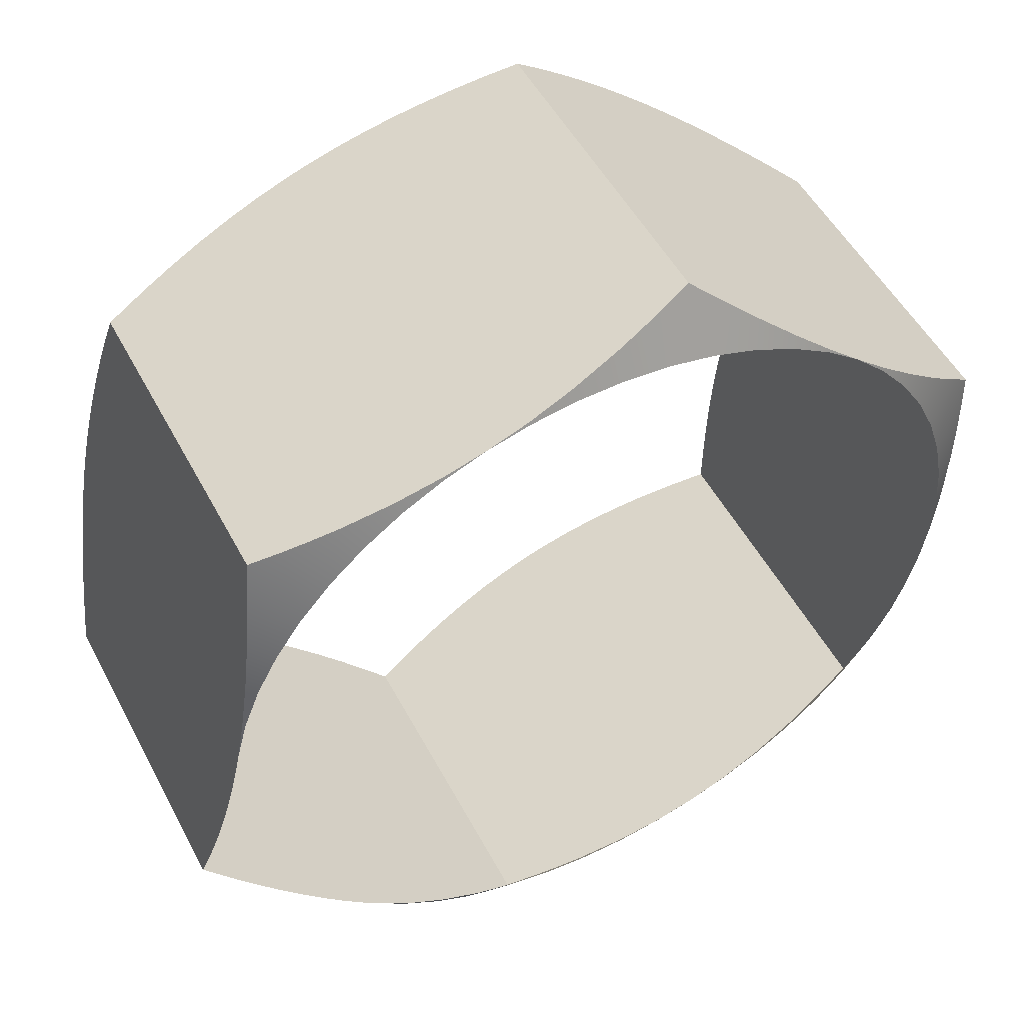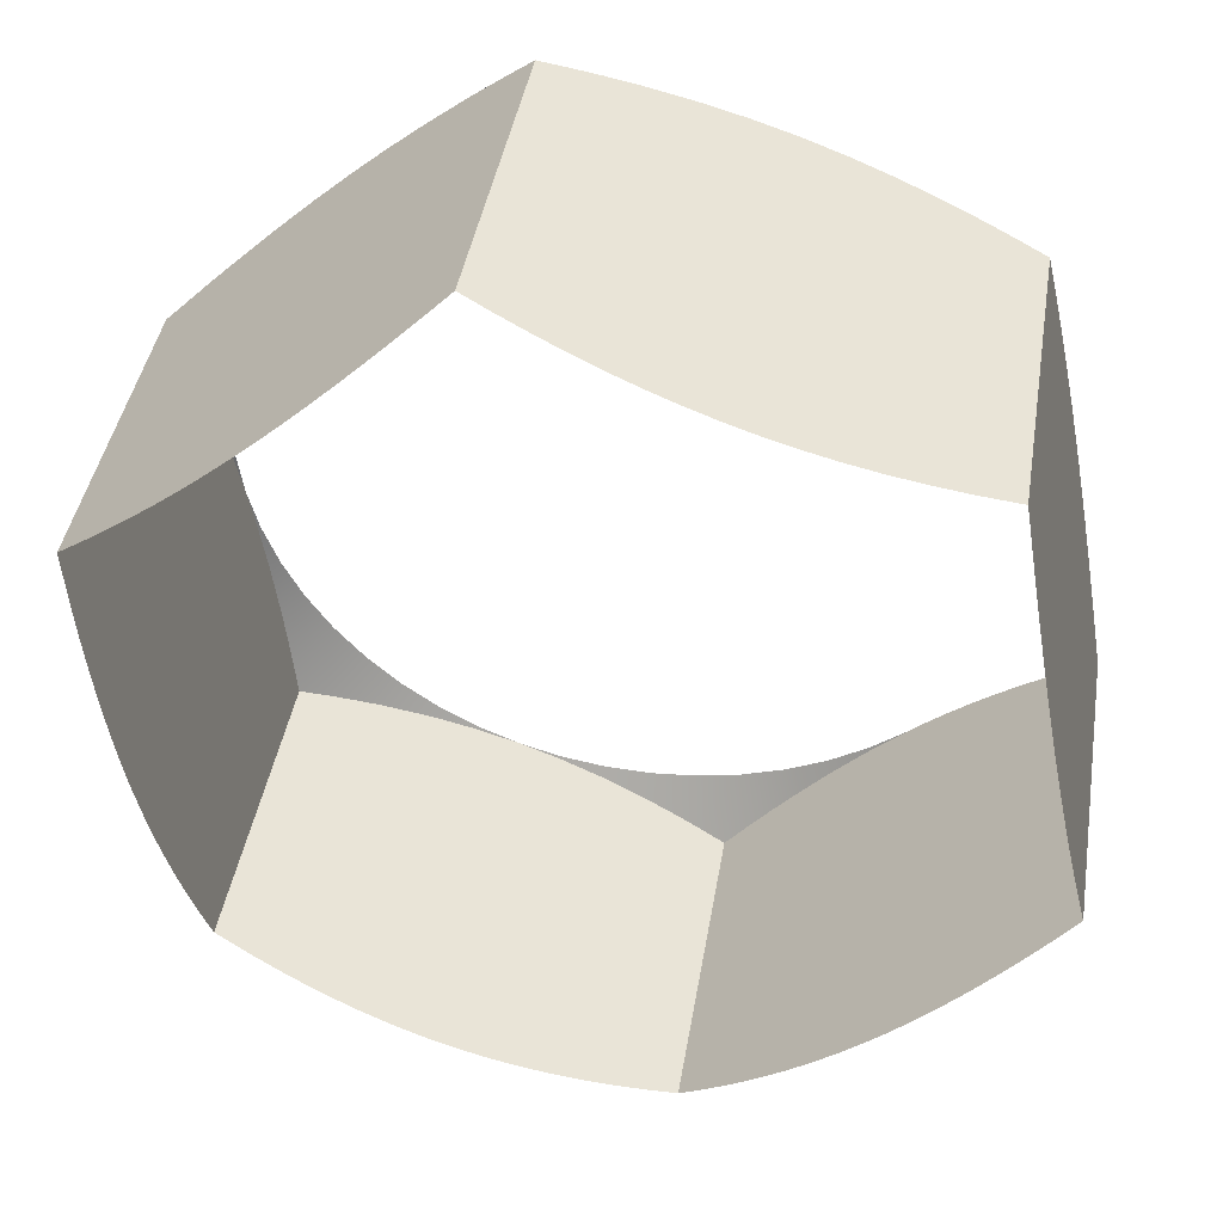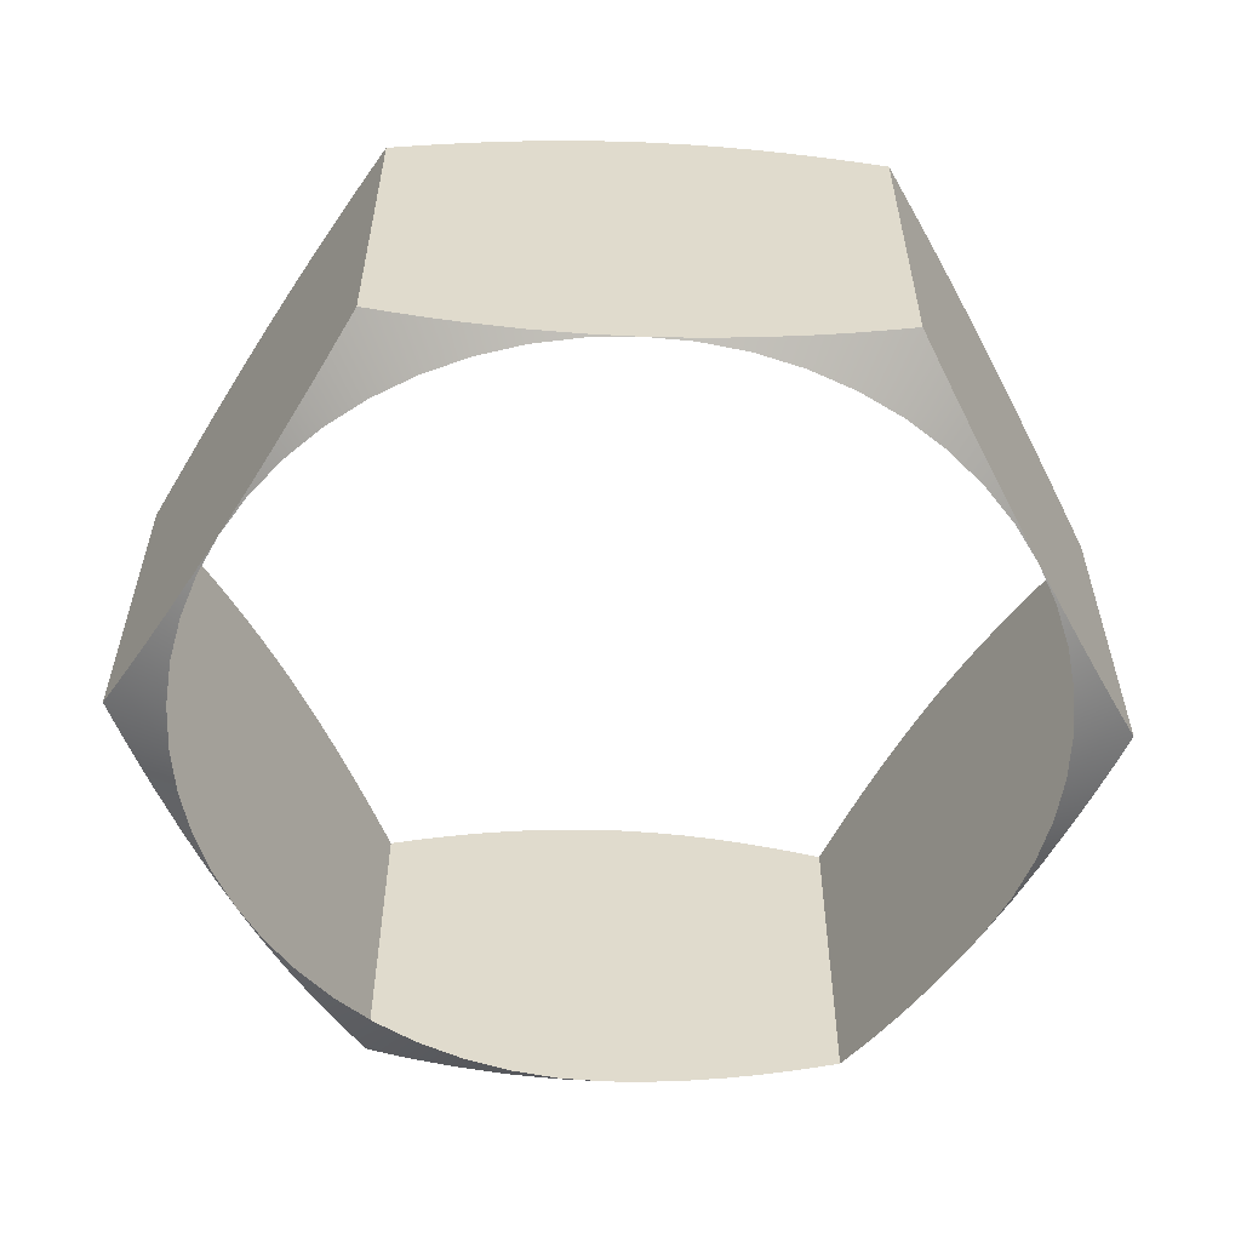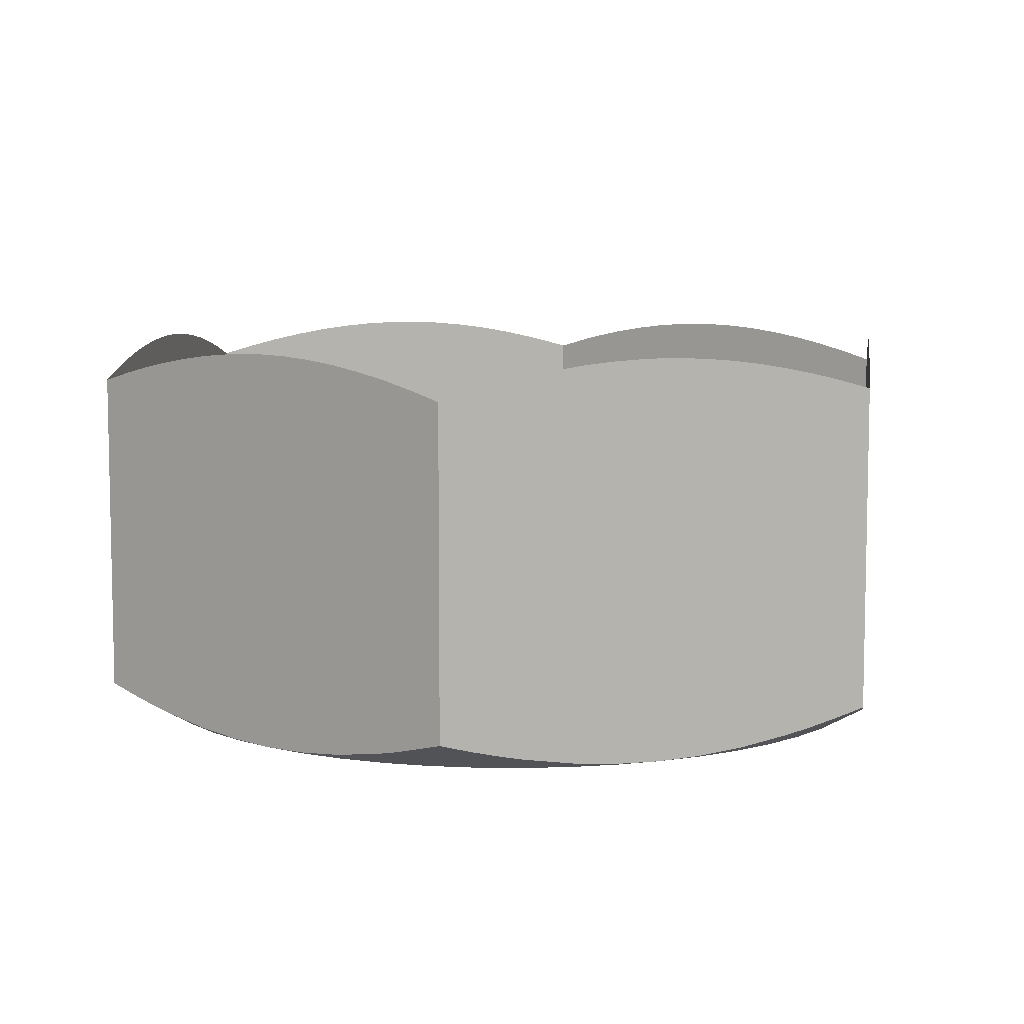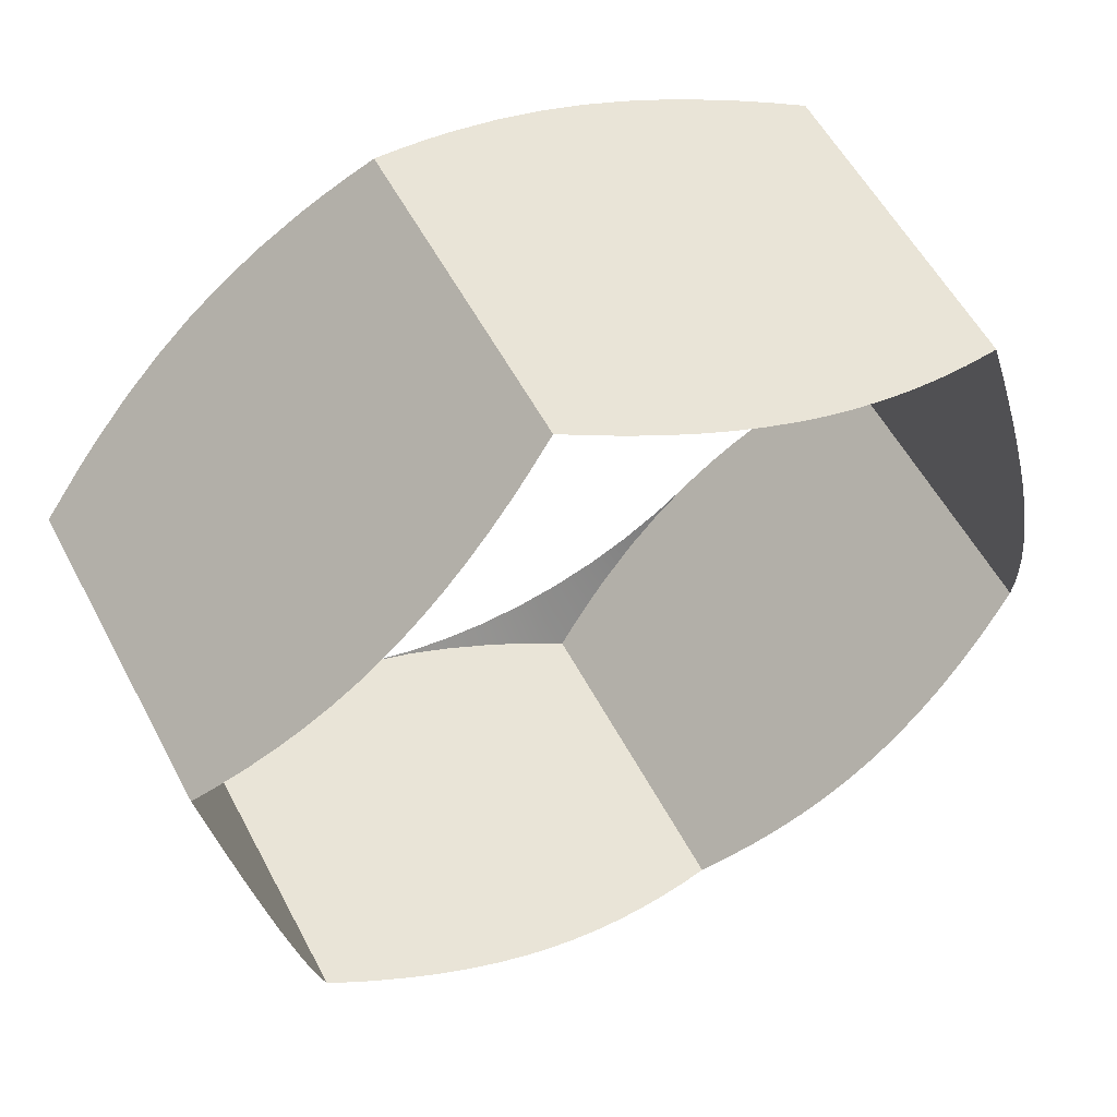
<metadata>
{"format":"obj","ext":"obj","renderer":"f3d","projection":"perspective","resolution":1024,"background":"white","views":[{"elev":51.2,"azim":152.7,"up":"+Y"},{"elev":42.0,"azim":9.3,"up":"+Y"},{"elev":-57.3,"azim":-81.0,"up":"+Z"},{"elev":7.6,"azim":-100.1,"up":"+Z"},{"elev":56.0,"azim":-27.6,"up":"+Y"}]}
</metadata>
<code>
v -0.004411 -0.003439 0.01894
v -0.004336 -0.003812 0.01905
v -0.003976 -0.003934 0.01894
v -0.003943 -0.003075 0.0186
v -0.004479 -0.003097 0.01886
v -0.003554 -0.003516 0.0186
v -0.003646 -0.004045 0.01886
v -0.004277 -0.00259 0.0186
v -0.004548 -0.002754 0.01878
v -0.004674 -0.002125 0.01868
v -0.004552 -0.00207 0.0186
v -0.004793 -0.00153 0.01862
v -0.004763 -0.001521 0.0186
v -0.004903 -0.0009813 0.0186
v -0.003314 -0.004157 0.01878
v -0.003117 -0.00391 0.0186
v -0.002636 -0.004249 0.0186
v -0.002707 -0.004363 0.01868
v -0.002118 -0.004529 0.0186
v -0.002132 -0.004557 0.01862
v -0.001602 -0.004737 0.0186
v -0.004981 -0.0004334 0.0186
v -0.005012 -0.000436 0.01862
v -0.004903 -0.0009813 0.0186
v -0.00513 0.0001554 0.01868
v -0.004998 0.0001513 0.0186
v -0.005255 0.0007799 0.01878
v -0.004946 0.000734 0.0186
v -0.004826 0.001307 0.0186
v -0.005323 0.001121 0.01885
v -0.005391 0.00146 0.01894
v -0.005469 0.001849 0.01905
v -0.005205 0.002082 0.01895
v -0.004641 0.001861 0.0186
v -0.00494 0.002315 0.01886
v -0.004392 0.00239 0.0186
v -0.004677 0.002546 0.01879
v -0.004197 0.002968 0.01868
v -0.004082 0.002887 0.0186
v -0.003743 0.003367 0.01862
v -0.003717 0.003344 0.0186
v -0.003301 0.003755 0.0186
v -0.002863 0.004099 0.0186
v -0.002881 0.004125 0.01862
v -0.003301 0.003755 0.0186
v -0.002425 0.004525 0.01868
v -0.002362 0.004407 0.0186
v -0.001943 0.004949 0.01878
v -0.001828 0.004654 0.0186
v -0.001268 0.004837 0.0186
v -0.00168 0.00518 0.01886
v -0.001419 0.00541 0.01894
v -0.0006911 0.004952 0.0186
v -0.0007731 0.005539 0.01894
v -0.001133 0.005661 0.01905
v -0.0004429 0.005428 0.01886
v -0.0001046 0.004999 0.0186
v -0.0001112 0.005316 0.01878
v 0.0004964 0.00511 0.01868
v 0.0004834 0.004977 0.0186
v 0.001071 0.004916 0.01862
v 0.001065 0.004885 0.0186
v 0.001602 0.004737 0.0186
v 0.002118 0.004529 0.0186
v 0.002132 0.004557 0.01862
v 0.001602 0.004737 0.0186
v 0.002707 0.004363 0.01868
v 0.002636 0.004249 0.0186
v 0.003314 0.004157 0.01878
v 0.003117 0.00391 0.0186
v 0.003554 0.003516 0.0186
v 0.003646 0.004045 0.01886
v 0.003976 0.003934 0.01894
v 0.003943 0.003075 0.0186
v 0.004411 0.003439 0.01894
v 0.004336 0.003812 0.01905
v 0.004479 0.003097 0.01886
v 0.004277 0.00259 0.0186
v 0.004548 0.002754 0.01878
v 0.004674 0.002125 0.01868
v 0.004552 0.00207 0.0186
v 0.004793 0.00153 0.01862
v 0.004763 0.001521 0.0186
v 0.004903 0.0009813 0.0186
v 0.002863 -0.004099 0.0186
v 0.002881 -0.004125 0.01862
v 0.003301 -0.003755 0.0186
v 0.002425 -0.004525 0.01868
v 0.002362 -0.004407 0.0186
v 0.001943 -0.004949 0.01878
v 0.001828 -0.004654 0.0186
v 0.001268 -0.004837 0.0186
v 0.00168 -0.005181 0.01886
v 0.001419 -0.00541 0.01894
v 0.001133 -0.005661 0.01905
v 0.0007731 -0.005539 0.01894
v 0.0006911 -0.004952 0.0186
v 0.0004429 -0.005428 0.01886
v 0.0001046 -0.004999 0.0186
v 0.0001112 -0.005316 0.01878
v -0.0004964 -0.00511 0.01868
v -0.0004834 -0.004977 0.0186
v -0.001071 -0.004916 0.01862
v -0.001065 -0.004885 0.0186
v -0.001602 -0.004737 0.0186
v 0.005454 -0.001772 0.02318
v 0.005469 -0.001849 0.01905
v 0.005469 -0.001849 0.02315
v 0.005454 -0.001772 0.01902
v 0.005362 -0.001315 0.0189
v 0.005274 -0.0008754 0.0188
v 0.005189 -0.0004485 0.01872
v 0.005362 -0.001315 0.0233
v 0.005106 -3.204e-05 0.01866
v 0.005274 -0.0008754 0.0234
v 0.005189 -0.0004485 0.02348
v 0.005024 0.0003766 0.01862
v 0.005106 -3.204e-05 0.02354
v 0.005024 0.0003766 0.02358
v 0.004943 0.0007801 0.0186
v 0.004943 0.0007801 0.0236
v 0.004903 0.0009813 0.0236
v 0.004903 0.0009813 0.0186
v 0.004871 0.001141 0.0236
v 0.004795 0.00152 0.02358
v 0.004793 0.00153 0.01862
v 0.004674 0.002125 0.01868
v 0.004719 0.001899 0.02355
v 0.004548 0.002754 0.01878
v 0.004479 0.003097 0.01886
v 0.004643 0.002278 0.0235
v 0.004411 0.003439 0.01894
v 0.004567 0.002659 0.02344
v 0.004491 0.003041 0.02336
v 0.004414 0.003425 0.02326
v 0.004336 0.003812 0.02315
v 0.004336 0.003812 0.01905
v 0.001395 -0.005431 0.02325
v 0.001133 -0.005661 0.01905
v 0.001133 -0.005661 0.02315
v 0.001419 -0.00541 0.01894
v 0.001737 -0.00513 0.02336
v 0.00207 -0.004838 0.02345
v 0.002393 -0.004553 0.02352
v 0.00168 -0.005181 0.01886
v 0.002711 -0.004274 0.02356
v 0.001943 -0.004949 0.01878
v 0.002425 -0.004525 0.01868
v 0.002881 -0.004125 0.01862
v 0.003011 -0.004011 0.02359
v 0.003301 -0.003755 0.0186
v 0.003301 -0.003755 0.0236
v 0.003461 -0.003615 0.0186
v 0.003461 -0.003615 0.0236
v 0.003751 -0.00336 0.01862
v 0.003751 -0.00336 0.02358
v 0.004042 -0.003104 0.01866
v 0.004334 -0.002847 0.01871
v 0.004042 -0.003104 0.02354
v 0.004627 -0.00259 0.01877
v 0.004921 -0.002331 0.01886
v 0.004334 -0.002847 0.02349
v 0.005127 -0.00215 0.01892
v 0.004627 -0.00259 0.02343
v 0.004921 -0.002331 0.02334
v 0.005127 -0.00215 0.02328
v 0.005469 -0.001849 0.02315
v 0.005469 -0.001849 0.01905
v -0.004261 -0.003837 0.02318
v -0.004336 -0.003812 0.01905
v -0.004336 -0.003812 0.02315
v -0.003976 -0.003934 0.01894
v -0.003646 -0.004045 0.01886
v -0.003314 -0.004157 0.01878
v -0.00382 -0.003986 0.0233
v -0.002707 -0.004363 0.01868
v -0.003395 -0.00413 0.0234
v -0.002983 -0.00427 0.02348
v -0.002132 -0.004557 0.01862
v -0.002581 -0.004406 0.02354
v -0.002186 -0.004539 0.02358
v -0.001602 -0.004737 0.0186
v -0.001796 -0.004671 0.0236
v -0.001602 -0.004737 0.0236
v -0.001447 -0.004789 0.0236
v -0.001081 -0.004913 0.02358
v -0.001071 -0.004916 0.01862
v -0.0004964 -0.00511 0.01868
v -0.000715 -0.005036 0.02355
v 0.0001112 -0.005316 0.01878
v 0.0004429 -0.005428 0.01886
v -0.0003484 -0.00516 0.0235
v 0.0007731 -0.005539 0.01894
v 1.91e-05 -0.005285 0.02344
v 0.0003882 -0.005409 0.02336
v 0.0007594 -0.005535 0.02326
v 0.001133 -0.005661 0.02315
v 0.001133 -0.005661 0.01905
v -0.005454 0.001772 0.02318
v -0.005469 0.001849 0.01905
v -0.005469 0.001849 0.02315
v -0.005391 0.00146 0.01894
v -0.005323 0.001121 0.01885
v -0.005255 0.0007799 0.01878
v -0.005362 0.001315 0.0233
v -0.00513 0.0001554 0.01868
v -0.005274 0.0008754 0.0234
v -0.005189 0.0004485 0.02348
v -0.005012 -0.000436 0.01862
v -0.005106 3.204e-05 0.02354
v -0.005024 -0.0003766 0.02358
v -0.004903 -0.0009813 0.0186
v -0.004943 -0.0007801 0.0236
v -0.004903 -0.0009813 0.0236
v -0.004871 -0.001141 0.0236
v -0.004795 -0.00152 0.02358
v -0.004793 -0.00153 0.01862
v -0.004674 -0.002125 0.01868
v -0.004719 -0.001899 0.02355
v -0.004548 -0.002754 0.01878
v -0.004479 -0.003097 0.01886
v -0.004643 -0.002278 0.0235
v -0.004411 -0.003439 0.01894
v -0.004567 -0.002659 0.02344
v -0.004491 -0.003041 0.02336
v -0.004414 -0.003425 0.02326
v -0.004336 -0.003812 0.02315
v -0.004336 -0.003812 0.01905
v -0.005205 0.002082 0.01895
v -0.005469 0.001849 0.02315
v -0.005469 0.001849 0.01905
v -0.005208 0.002079 0.02325
v -0.004865 0.00238 0.02336
v -0.004533 0.002672 0.02345
v -0.004209 0.002957 0.02352
v -0.00494 0.002315 0.01886
v -0.004677 0.002546 0.01879
v -0.003891 0.003237 0.02356
v -0.004197 0.002968 0.01868
v -0.003743 0.003367 0.01862
v -0.003301 0.003755 0.0186
v -0.003592 0.0035 0.02359
v -0.003301 0.003755 0.0236
v -0.003142 0.003895 0.0236
v -0.002851 0.004151 0.02358
v -0.002881 0.004125 0.01862
v -0.002425 0.004525 0.01868
v -0.001943 0.004949 0.01878
v -0.00256 0.004407 0.02354
v -0.00168 0.00518 0.01886
v -0.001419 0.00541 0.01894
v -0.002269 0.004663 0.02349
v -0.001976 0.004921 0.02343
v -0.001681 0.00518 0.02334
v -0.001475 0.00536 0.02328
v -0.001133 0.005661 0.01905
v -0.001133 0.005661 0.02315
v 0.004261 0.003837 0.02318
v 0.004336 0.003812 0.01905
v 0.004336 0.003812 0.02315
v 0.003976 0.003934 0.01894
v 0.003646 0.004045 0.01886
v 0.003314 0.004157 0.01878
v 0.00382 0.003986 0.0233
v 0.002707 0.004363 0.01868
v 0.003395 0.00413 0.0234
v 0.002983 0.00427 0.02348
v 0.002132 0.004557 0.01862
v 0.002581 0.004406 0.02354
v 0.002186 0.004539 0.02358
v 0.001602 0.004737 0.0186
v 0.001796 0.004671 0.0236
v 0.001602 0.004737 0.0236
v 0.001447 0.004789 0.0236
v 0.001081 0.004913 0.02358
v 0.001071 0.004916 0.01862
v 0.0004964 0.00511 0.01868
v 0.000715 0.005036 0.02355
v -0.0001112 0.005316 0.01878
v -0.0004429 0.005428 0.01886
v 0.0003484 0.00516 0.0235
v -0.0007731 0.005539 0.01894
v -1.91e-05 0.005285 0.02344
v -0.0003882 0.005409 0.02336
v -0.0007594 0.005535 0.02326
v -0.001133 0.005661 0.02315
v -0.001133 0.005661 0.01905
f 1 3 2
f 4 3 1
f 5 4 1
f 4 6 3
f 6 7 3
f 8 4 5
f 8 5 9
f 10 8 9
f 11 8 10
f 11 10 12
f 13 11 12
f 13 12 14
f 6 15 7
f 16 15 6
f 16 17 15
f 17 18 15
f 17 19 18
f 19 20 18
f 19 21 20
f 22 24 23
f 22 23 25
f 26 22 25
f 26 25 27
f 28 26 27
f 28 27 29
f 29 27 30
f 29 30 31
f 32 29 31
f 32 33 29
f 33 34 29
f 33 35 34
f 35 36 34
f 35 37 36
f 37 38 36
f 38 39 36
f 38 40 39
f 40 41 39
f 40 42 41
f 43 45 44
f 43 44 46
f 47 43 46
f 47 46 48
f 49 47 48
f 49 48 50
f 50 48 51
f 50 51 52
f 53 50 52
f 54 53 52
f 55 54 52
f 54 56 53
f 56 57 53
f 56 58 57
f 58 59 57
f 59 60 57
f 59 61 60
f 61 62 60
f 61 63 62
f 64 66 65
f 64 65 67
f 68 64 67
f 68 67 69
f 70 68 69
f 70 69 71
f 71 69 72
f 71 72 73
f 74 71 73
f 74 73 75
f 75 73 76
f 77 74 75
f 78 74 77
f 78 77 79
f 80 78 79
f 81 78 80
f 81 80 82
f 83 81 82
f 83 82 84
f 85 87 86
f 85 86 88
f 89 85 88
f 89 88 90
f 91 89 90
f 91 90 92
f 90 93 92
f 92 93 94
f 92 94 95
f 92 95 96
f 97 92 96
f 97 96 98
f 99 97 98
f 99 98 100
f 101 99 100
f 102 99 101
f 102 101 103
f 104 102 103
f 104 103 105
f 106 108 107
f 106 107 109
f 110 106 109
f 106 110 111
f 106 111 112
f 113 106 112
f 113 112 114
f 113 114 115
f 114 116 115
f 114 117 116
f 116 117 118
f 117 119 118
f 117 120 119
f 120 121 119
f 120 122 121
f 120 123 122
f 123 124 122
f 123 125 124
f 125 123 126
f 125 126 127
f 128 125 127
f 128 127 129
f 130 128 129
f 131 128 130
f 131 130 132
f 133 131 132
f 133 132 134
f 134 132 135
f 132 136 135
f 132 137 136
f 138 140 139
f 138 139 141
f 142 138 141
f 142 141 143
f 141 144 143
f 141 145 144
f 145 146 144
f 145 147 146
f 146 147 148
f 146 148 149
f 150 146 149
f 150 149 151
f 152 150 151
f 152 151 153
f 154 152 153
f 154 153 155
f 156 154 155
f 156 155 157
f 158 156 157
f 159 156 158
f 159 158 160
f 161 159 160
f 162 159 161
f 162 161 163
f 164 162 163
f 164 163 165
f 165 163 166
f 163 167 166
f 163 168 167
f 169 171 170
f 169 170 172
f 169 172 173
f 169 173 174
f 175 169 174
f 175 174 176
f 175 176 177
f 176 178 177
f 176 179 178
f 178 179 180
f 179 181 180
f 179 182 181
f 182 183 181
f 182 184 183
f 182 185 184
f 186 185 182
f 186 182 187
f 186 187 188
f 189 186 188
f 189 188 190
f 191 189 190
f 192 189 191
f 192 191 193
f 194 192 193
f 194 193 195
f 195 193 196
f 193 197 196
f 193 198 197
f 199 201 200
f 199 200 202
f 199 202 203
f 199 203 204
f 205 199 204
f 205 204 206
f 205 206 207
f 206 208 207
f 206 209 208
f 208 209 210
f 209 211 210
f 209 212 211
f 212 213 211
f 212 214 213
f 212 215 214
f 216 215 212
f 216 212 217
f 216 217 218
f 219 216 218
f 219 218 220
f 221 219 220
f 222 219 221
f 222 221 223
f 224 222 223
f 224 223 225
f 225 223 226
f 223 227 226
f 223 228 227
f 229 231 230
f 229 230 232
f 229 232 233
f 229 233 234
f 235 229 234
f 229 235 236
f 235 237 236
f 235 238 237
f 238 239 237
f 238 240 239
f 241 240 238
f 241 238 242
f 243 241 242
f 241 243 244
f 241 244 245
f 246 241 245
f 246 245 247
f 245 248 247
f 245 249 248
f 249 250 248
f 249 251 250
f 251 249 252
f 251 252 253
f 251 253 254
f 255 251 254
f 255 256 251
f 255 257 256
f 258 260 259
f 258 259 261
f 258 261 262
f 258 262 263
f 264 258 263
f 264 263 265
f 264 265 266
f 265 267 266
f 265 268 267
f 267 268 269
f 268 270 269
f 268 271 270
f 271 272 270
f 271 273 272
f 271 274 273
f 275 274 271
f 275 271 276
f 275 276 277
f 278 275 277
f 278 277 279
f 280 278 279
f 281 278 280
f 281 280 282
f 283 281 282
f 283 282 284
f 284 282 285
f 282 286 285
f 282 287 286

</code>
